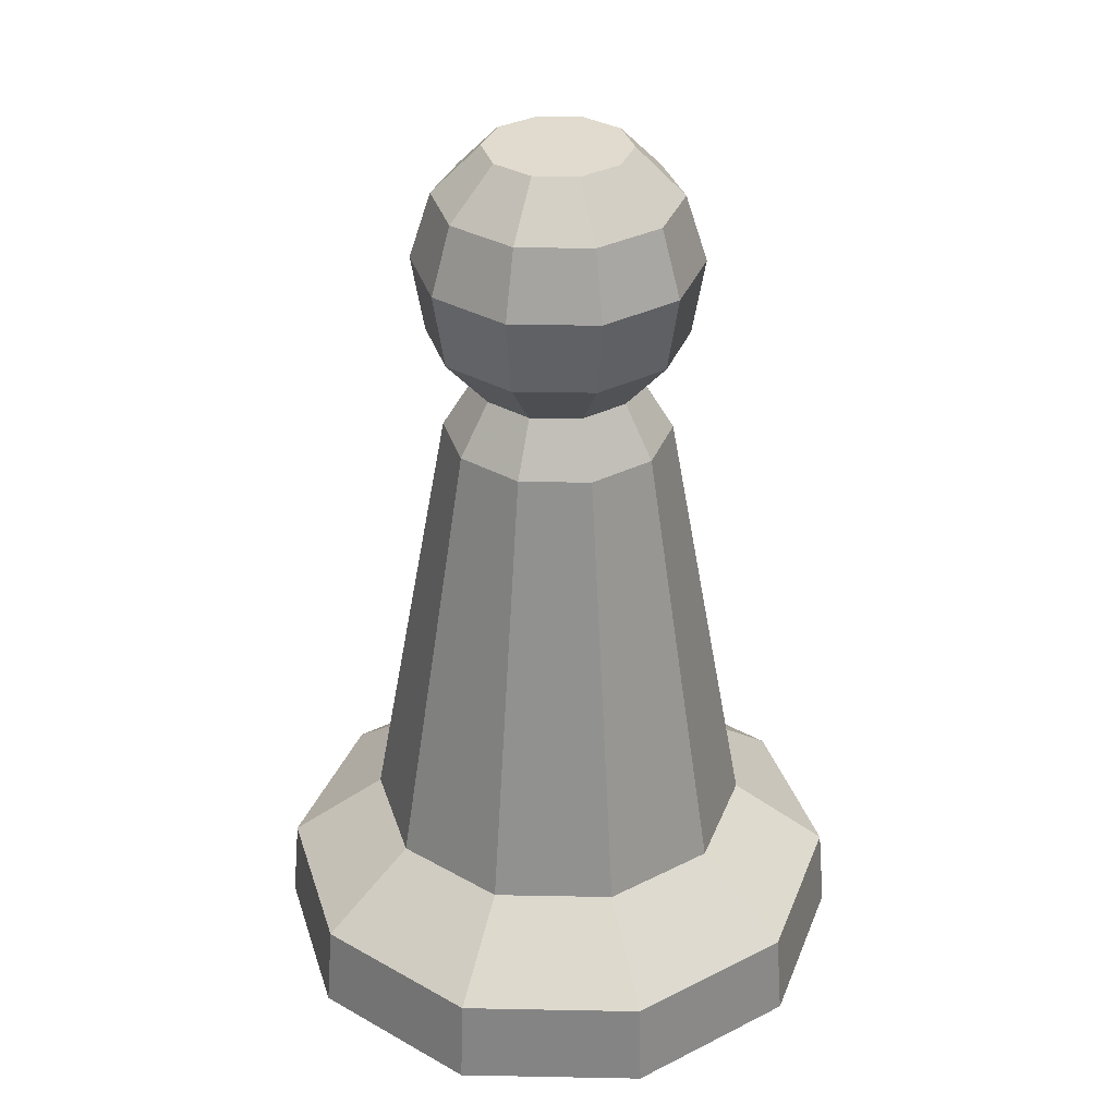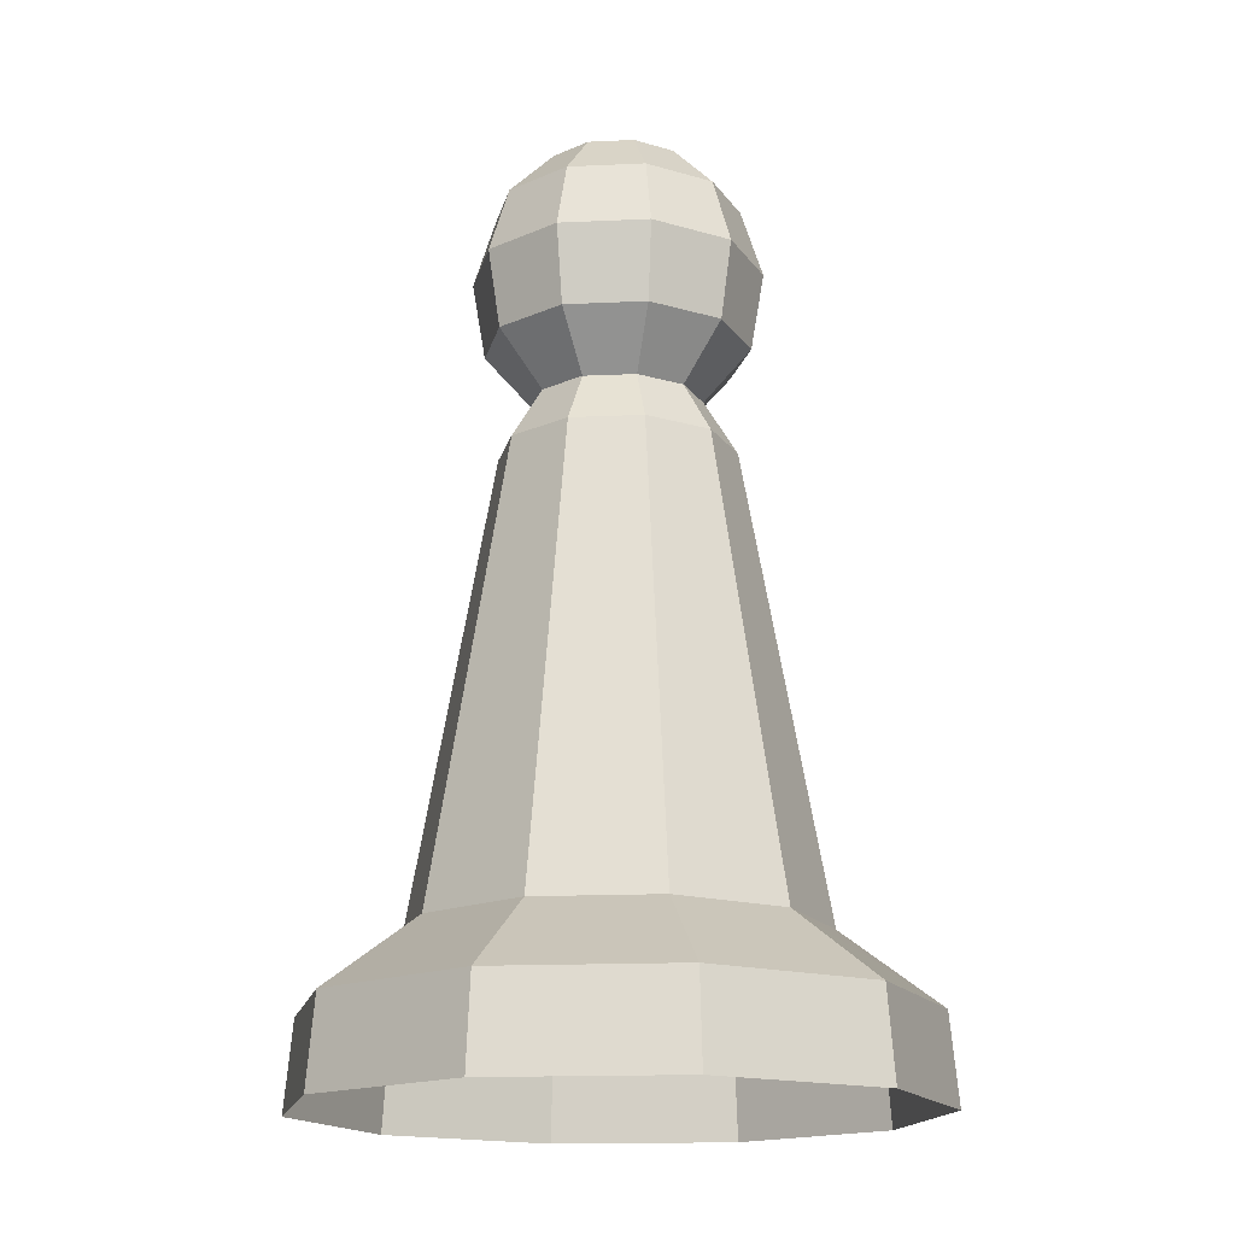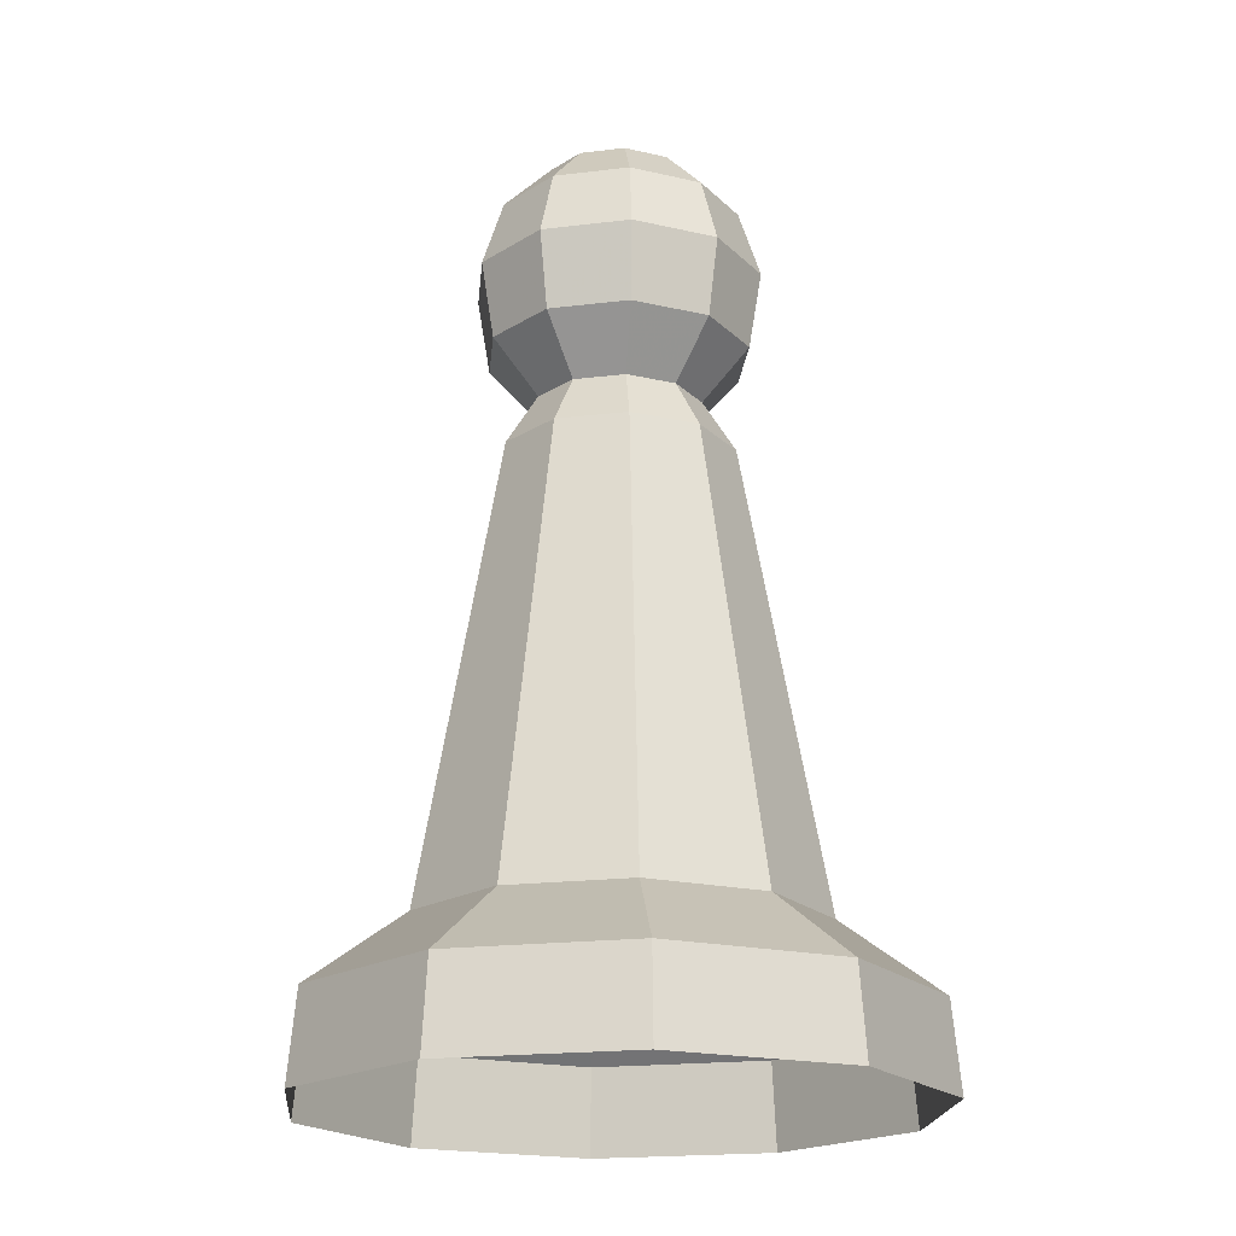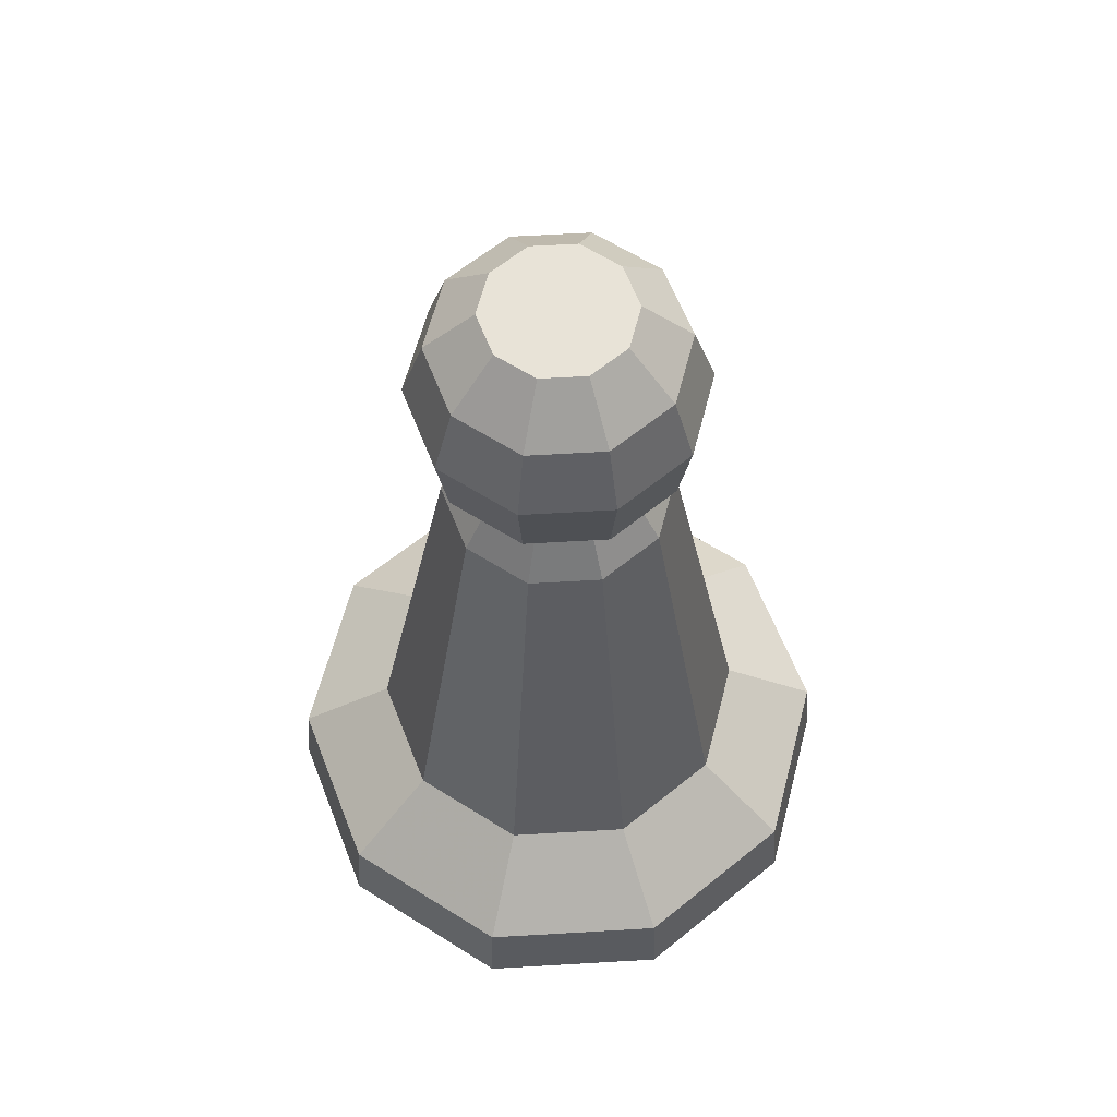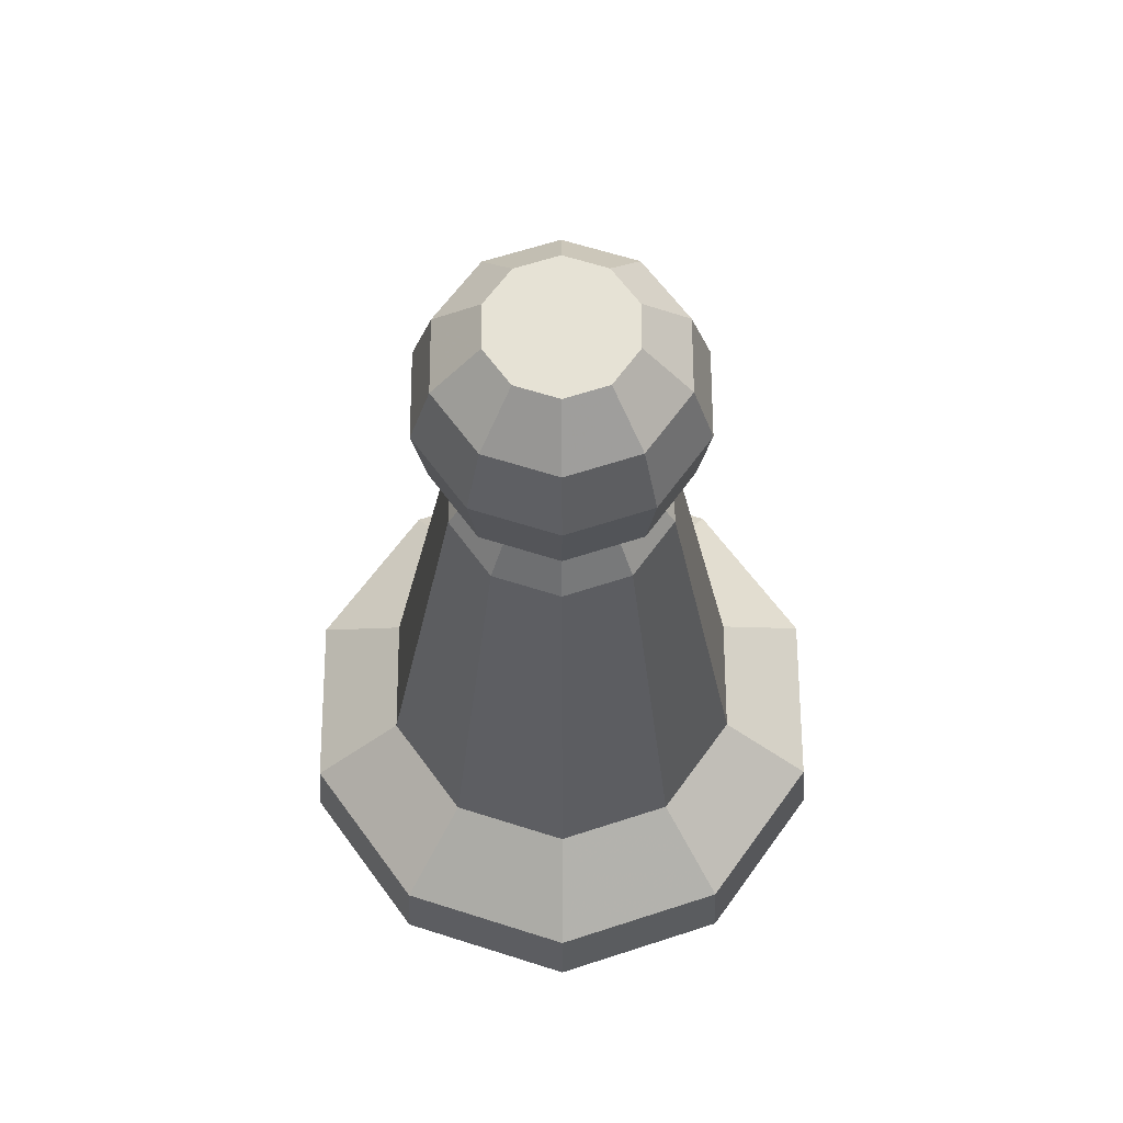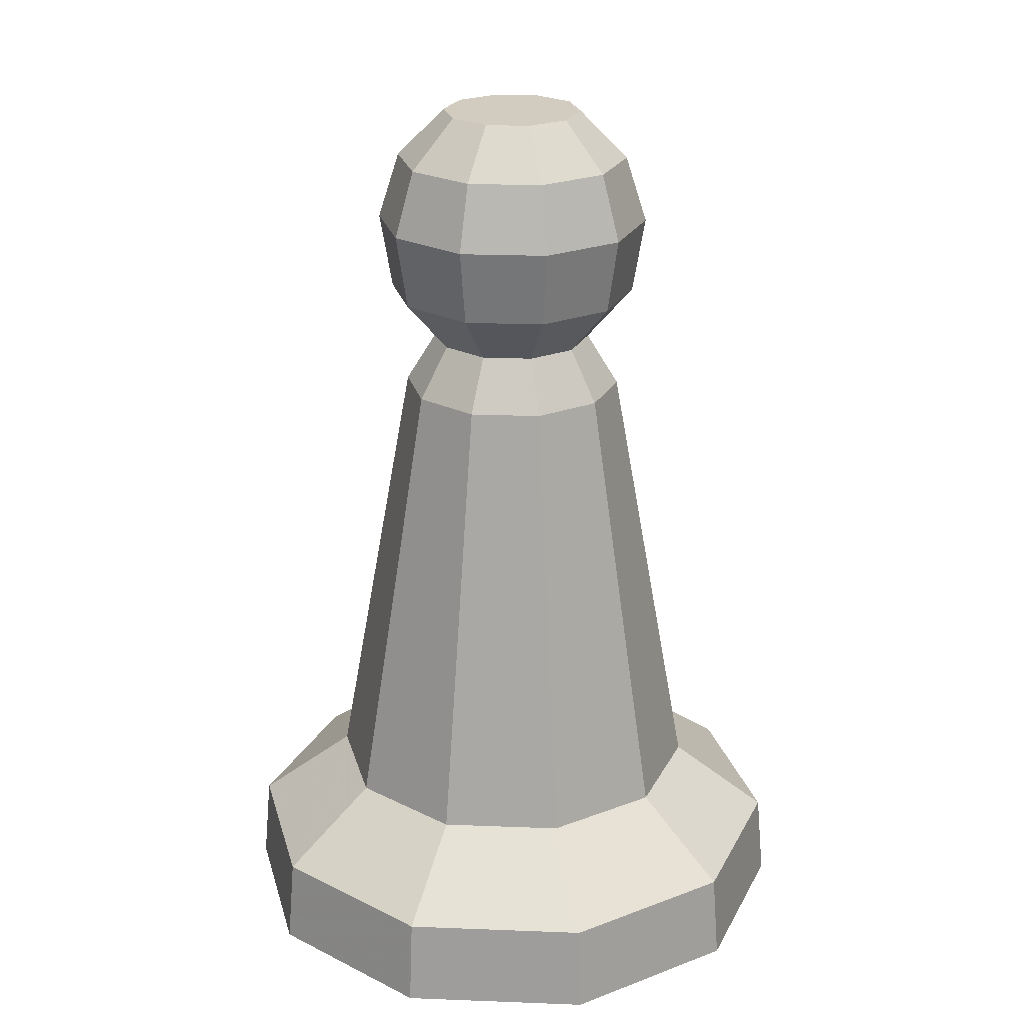
<metadata>
{"format":"obj","ext":"obj","renderer":"f3d","projection":"perspective","resolution":1024,"background":"white","views":[{"elev":33.5,"azim":46.5,"up":"+Z"},{"elev":-16.7,"azim":-129.7,"up":"+Z"},{"elev":-19.7,"azim":-14.2,"up":"+Z"},{"elev":62.2,"azim":-66.4,"up":"+Z"},{"elev":64.0,"azim":-9.2,"up":"+Z"},{"elev":23.9,"azim":156.7,"up":"+Z"}]}
</metadata>
<code>
v 0.05881 0.05899 -0.002157
v 0.08195 0.01359 -0.002157
v 0.07398 -0.03675 -0.002157
v 0.03794 -0.07278 -0.002157
v -0.01239 -0.08075 -0.002157
v -0.0578 -0.05762 -0.002157
v -0.08094 -0.01221 -0.002157
v -0.07296 0.03812 -0.002157
v -0.03693 0.07416 -0.002157
v 0.01341 0.08213 -0.002157
v 0.05724 0.05742 0.02201
v 0.07975 0.01324 0.02201
v 0.072 -0.03574 0.02201
v 0.03693 -0.0708 0.02201
v -0.01205 -0.07856 0.02201
v -0.05623 -0.05605 0.02201
v -0.07874 -0.01187 0.02201
v -0.07098 0.03711 0.02201
v -0.03592 0.07218 0.02201
v 0.01306 0.07993 0.02201
v 0.02269 0.02287 0.1666
v 0.005413 0.03167 0.1666
v -0.01374 0.02864 0.1666
v -0.02744 0.01493 0.1666
v -0.03048 -0.004221 0.1666
v -0.02168 -0.0215 0.1666
v -0.004401 -0.0303 0.1666
v 0.01475 -0.02726 0.1666
v 0.02846 -0.01355 0.1666
v 0.03149 0.005594 0.1666
v 0.01645 0.01663 0.181
v 0.02278 0.004215 0.181
v 0.0206 -0.009552 0.181
v 0.01074 -0.01941 0.181
v -0.003022 -0.02159 0.181
v -0.01544 -0.01526 0.181
v -0.02177 -0.002841 0.181
v -0.01959 0.01093 0.181
v -0.009733 0.02078 0.181
v 0.004034 0.02296 0.181
v 0.0354 0.006213 0.1956
v 0.02548 0.02567 0.1956
v 0.03198 -0.01535 0.1956
v 0.01654 -0.03079 0.1956
v -0.00502 -0.0342 0.1956
v -0.02447 -0.02429 0.1956
v -0.03438 -0.004839 0.1956
v -0.03097 0.01672 0.1956
v -0.01553 0.03216 0.1956
v 0.006032 0.03558 0.1956
v 0.02794 0.02812 0.2166
v 0.03883 0.006757 0.2166
v 0.03508 -0.01693 0.2166
v 0.01812 -0.03389 0.2166
v -0.005564 -0.03764 0.2166
v -0.02693 -0.02675 0.2166
v -0.03782 -0.005383 0.2166
v -0.03407 0.0183 0.2166
v -0.01711 0.03526 0.2166
v 0.006576 0.03901 0.2166
v 0.02378 0.02396 0.2349
v 0.03302 0.005836 0.2349
v 0.02984 -0.01426 0.2349
v 0.01545 -0.02864 0.2349
v -0.004643 -0.03182 0.2349
v -0.02277 -0.02259 0.2349
v -0.032 -0.004462 0.2349
v -0.02882 0.01563 0.2349
v -0.01444 0.03002 0.2349
v 0.005655 0.0332 0.2349
v 0.01989 0.003757 0.2483
v 0.01438 0.01456 0.2483
v 0.01799 -0.008223 0.2483
v 0.009416 -0.0168 0.2483
v -0.002564 -0.0187 0.2483
v -0.01337 -0.01319 0.2483
v -0.01888 -0.002383 0.2483
v -0.01698 0.009596 0.2483
v -0.008403 0.01817 0.2483
v 0.003576 0.02007 0.2483
v 0.000506 0.000687 0.2483
v 0.008917 0.05379 0.04178
v 0.03852 0.0387 0.04178
v -0.0239 0.04859 0.04178
v -0.0474 0.02509 0.04178
v -0.0526 -0.007724 0.04178
v -0.03751 -0.03733 0.04178
v -0.007905 -0.05242 0.04178
v 0.02491 -0.04722 0.04178
v 0.04841 -0.02372 0.04178
v 0.05361 0.009097 0.04178
f 71 72 81
f 73 71 81
f 74 73 81
f 75 74 81
f 76 75 81
f 77 76 81
f 78 77 81
f 79 78 81
f 80 79 81
f 72 80 81
f 83 21 30
f 83 30 91
f 11 83 91
f 11 91 12
f 91 30 29
f 91 29 90
f 12 91 90
f 12 90 13
f 90 29 28
f 90 28 89
f 13 90 89
f 13 89 14
f 89 28 27
f 89 27 88
f 14 89 88
f 14 88 15
f 88 27 26
f 88 26 87
f 15 88 87
f 15 87 16
f 87 26 25
f 87 25 86
f 16 87 86
f 16 86 17
f 86 25 24
f 86 24 85
f 17 86 85
f 17 85 18
f 85 24 23
f 85 23 84
f 18 85 84
f 18 84 19
f 84 23 22
f 84 22 82
f 19 84 82
f 19 82 20
f 82 22 21
f 82 21 83
f 20 82 83
f 20 83 11
f 61 70 80
f 61 80 72
f 70 69 79
f 70 79 80
f 69 68 78
f 69 78 79
f 68 67 77
f 68 77 78
f 67 66 76
f 67 76 77
f 66 65 75
f 66 75 76
f 65 64 74
f 65 74 75
f 64 63 73
f 64 73 74
f 63 62 71
f 63 71 73
f 62 61 72
f 62 72 71
f 51 60 70
f 51 70 61
f 60 59 69
f 60 69 70
f 59 58 68
f 59 68 69
f 58 57 67
f 58 67 68
f 57 56 66
f 57 66 67
f 56 55 65
f 56 65 66
f 55 54 64
f 55 64 65
f 54 53 63
f 54 63 64
f 53 52 62
f 53 62 63
f 52 51 61
f 52 61 62
f 42 50 60
f 42 60 51
f 50 49 59
f 50 59 60
f 49 48 58
f 49 58 59
f 48 47 57
f 48 57 58
f 47 46 56
f 47 56 57
f 46 45 55
f 46 55 56
f 45 44 54
f 45 54 55
f 44 43 53
f 44 53 54
f 43 41 52
f 43 52 53
f 41 42 51
f 41 51 52
f 31 40 50
f 31 50 42
f 40 39 49
f 40 49 50
f 39 38 48
f 39 48 49
f 38 37 47
f 38 47 48
f 37 36 46
f 37 46 47
f 36 35 45
f 36 45 46
f 35 34 44
f 35 44 45
f 34 33 43
f 34 43 44
f 33 32 41
f 33 41 43
f 32 31 42
f 32 42 41
f 21 22 40
f 21 40 31
f 22 23 39
f 22 39 40
f 23 24 38
f 23 38 39
f 24 25 37
f 24 37 38
f 25 26 36
f 25 36 37
f 26 27 35
f 26 35 36
f 27 28 34
f 27 34 35
f 28 29 33
f 28 33 34
f 29 30 32
f 29 32 33
f 30 21 31
f 30 31 32
f 11 1 20
f 1 10 20
f 9 19 10
f 19 20 10
f 8 18 9
f 18 19 9
f 7 17 8
f 17 18 8
f 6 16 7
f 16 17 7
f 5 15 6
f 15 16 6
f 4 14 5
f 14 15 5
f 3 13 4
f 13 14 4
f 2 12 3
f 12 13 3
f 1 11 2
f 11 12 2

</code>
